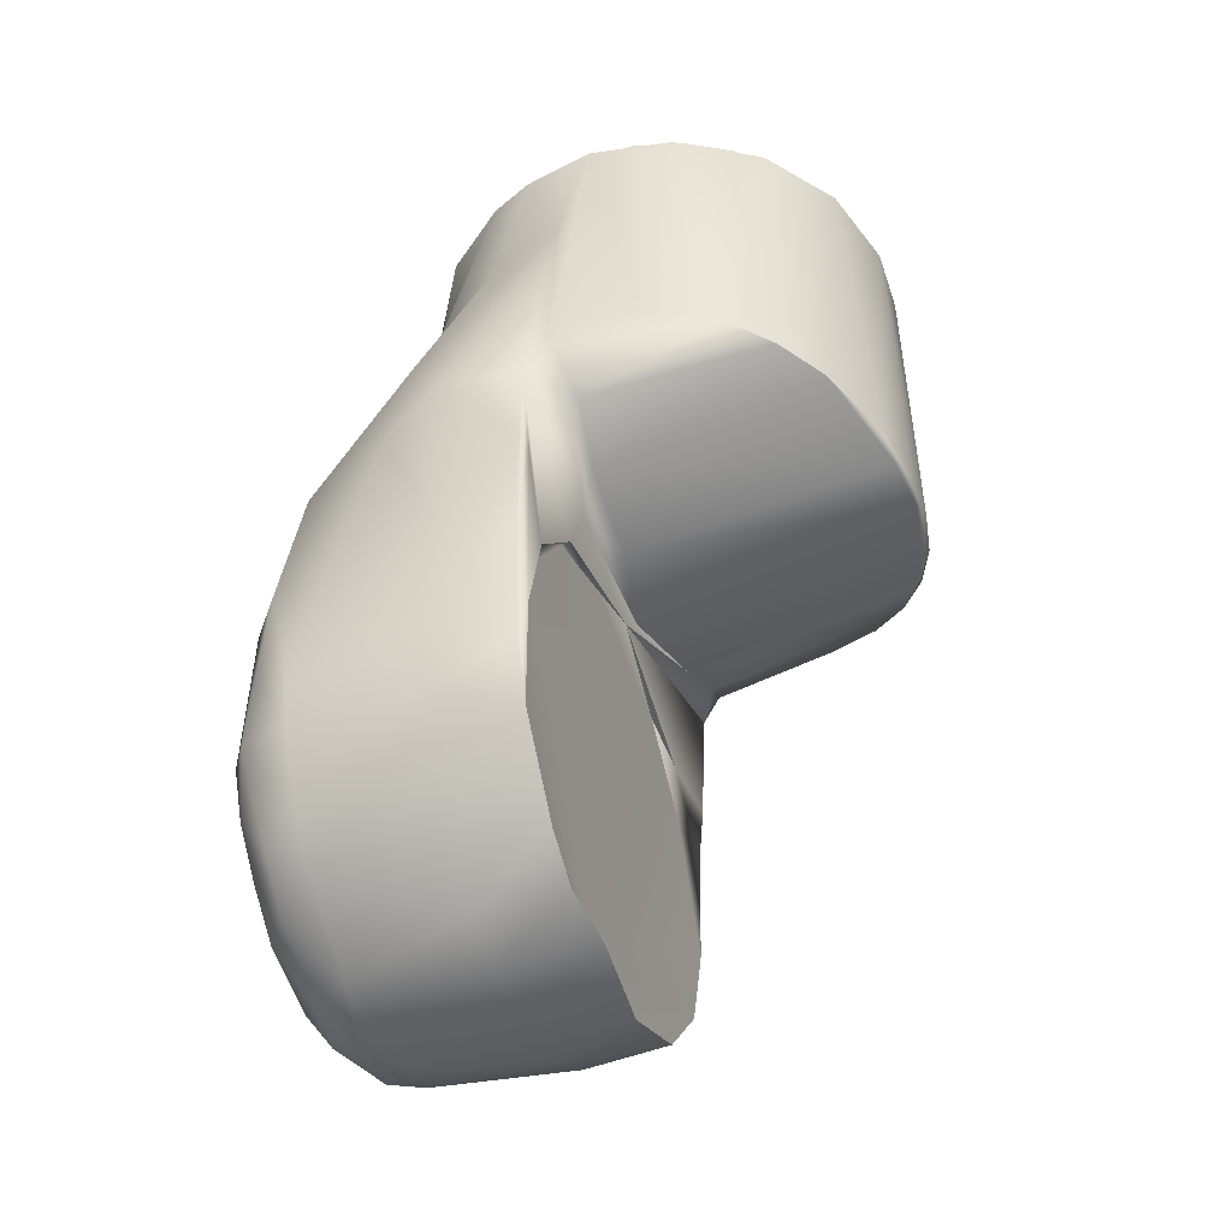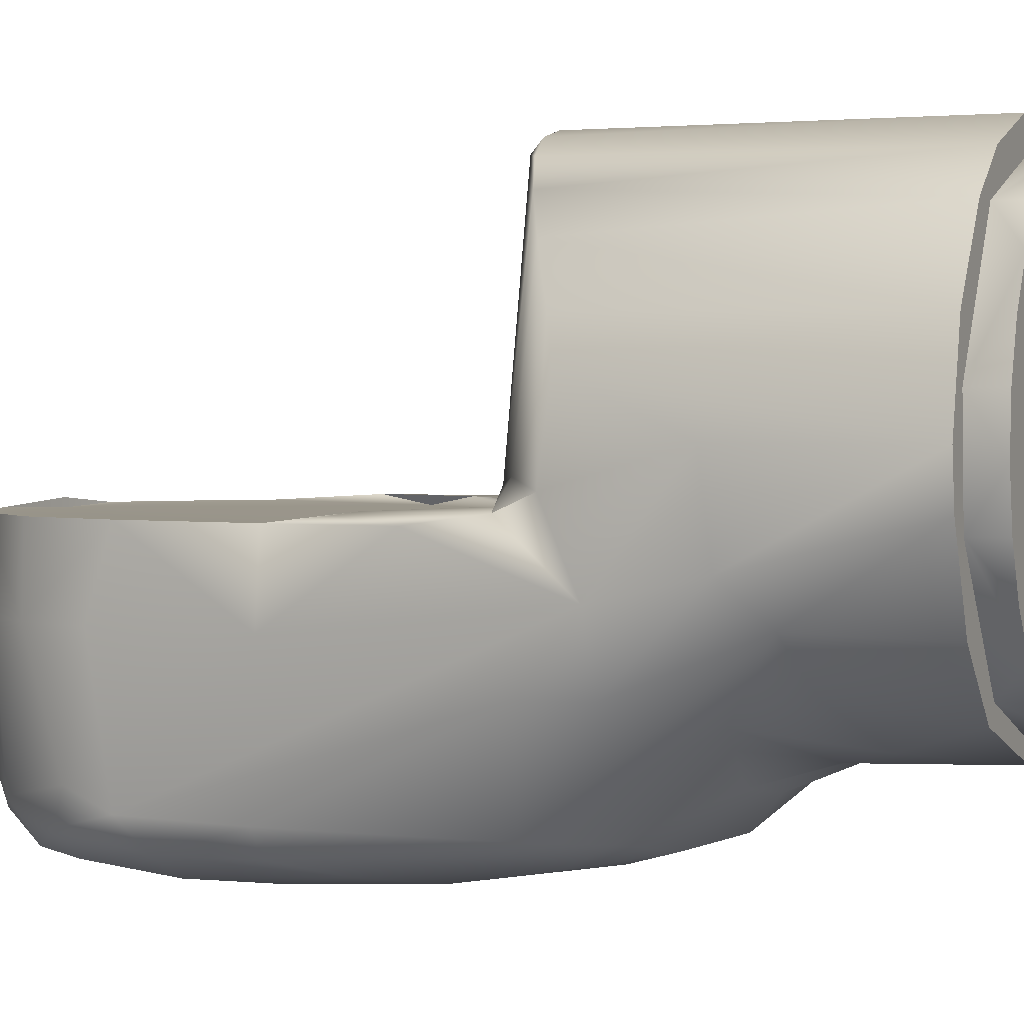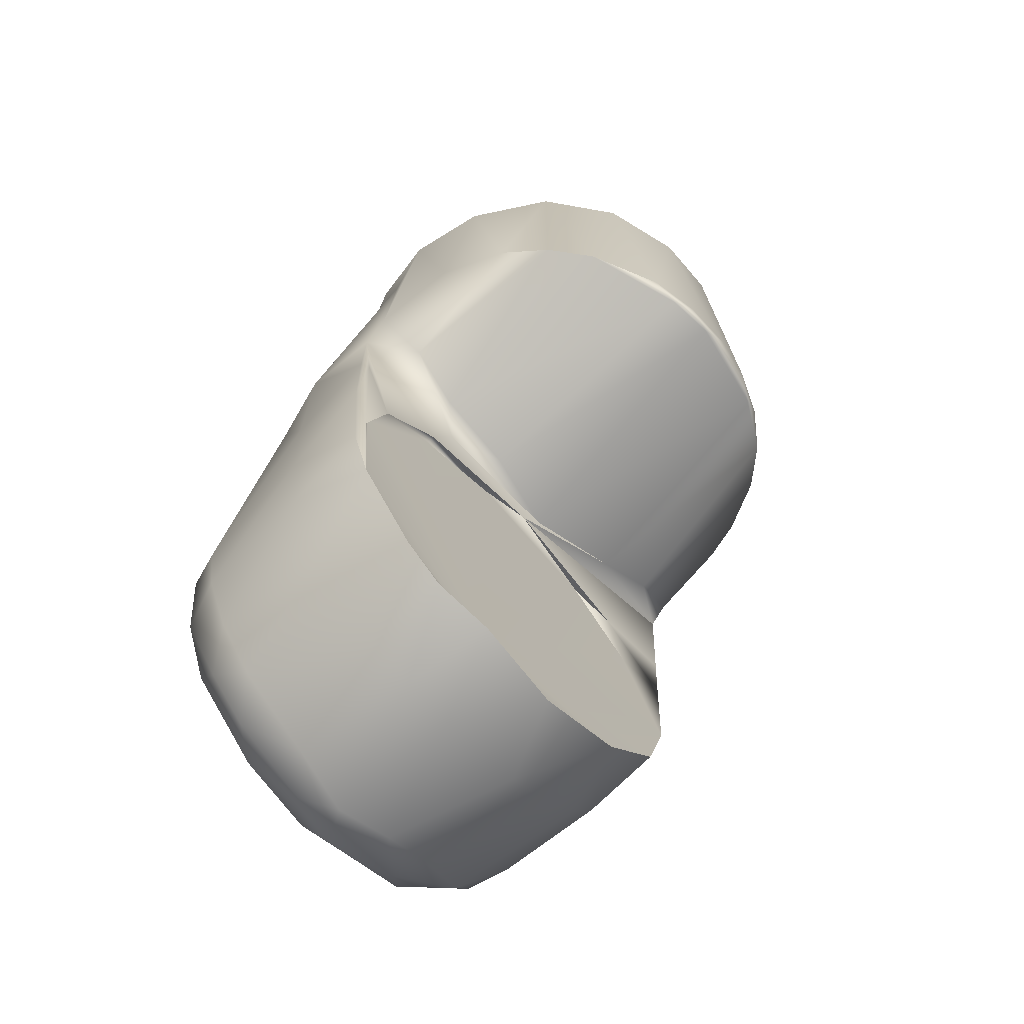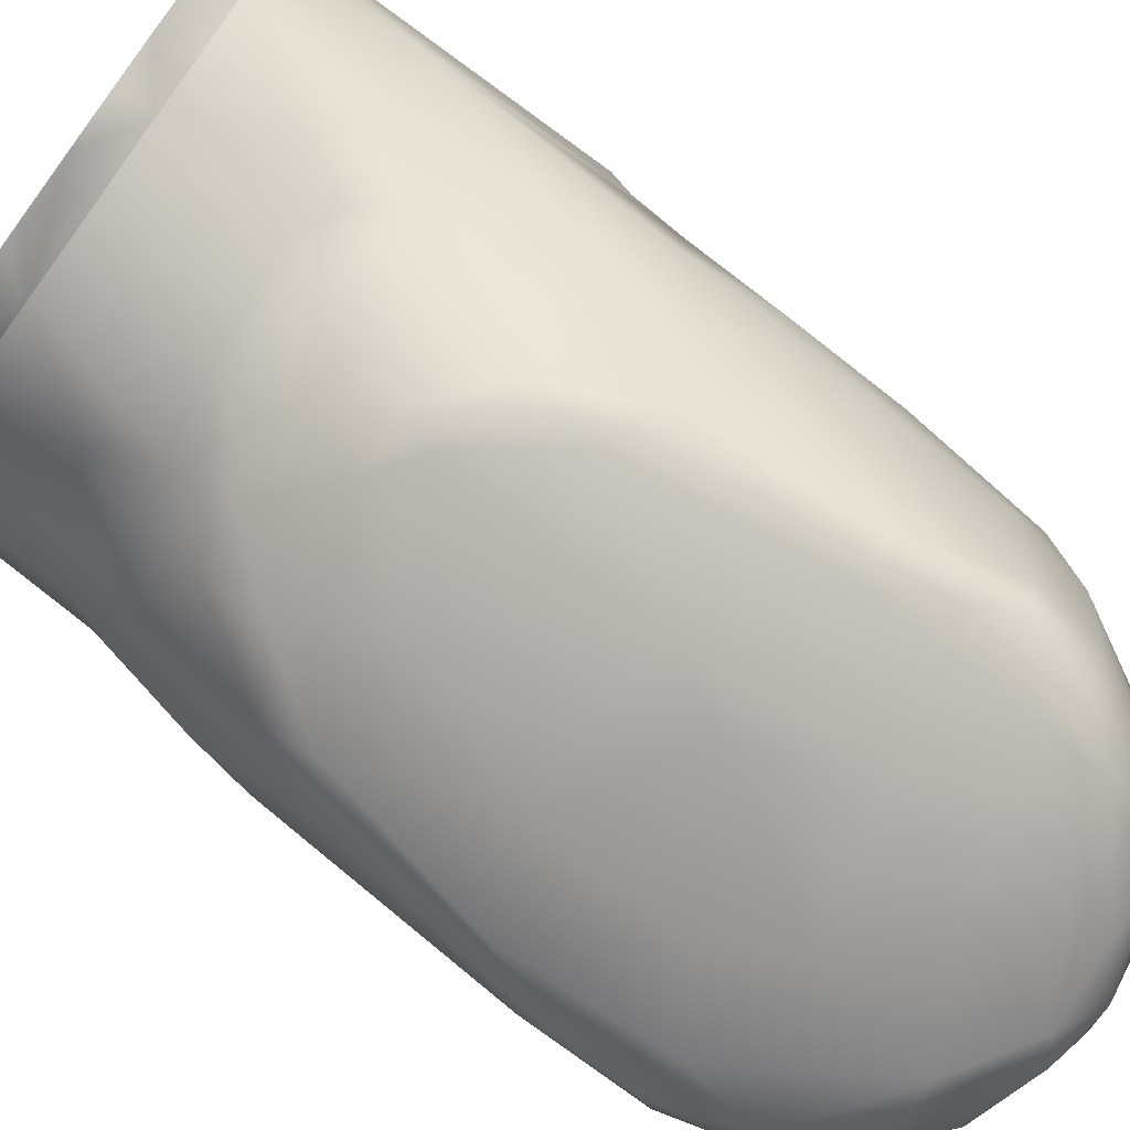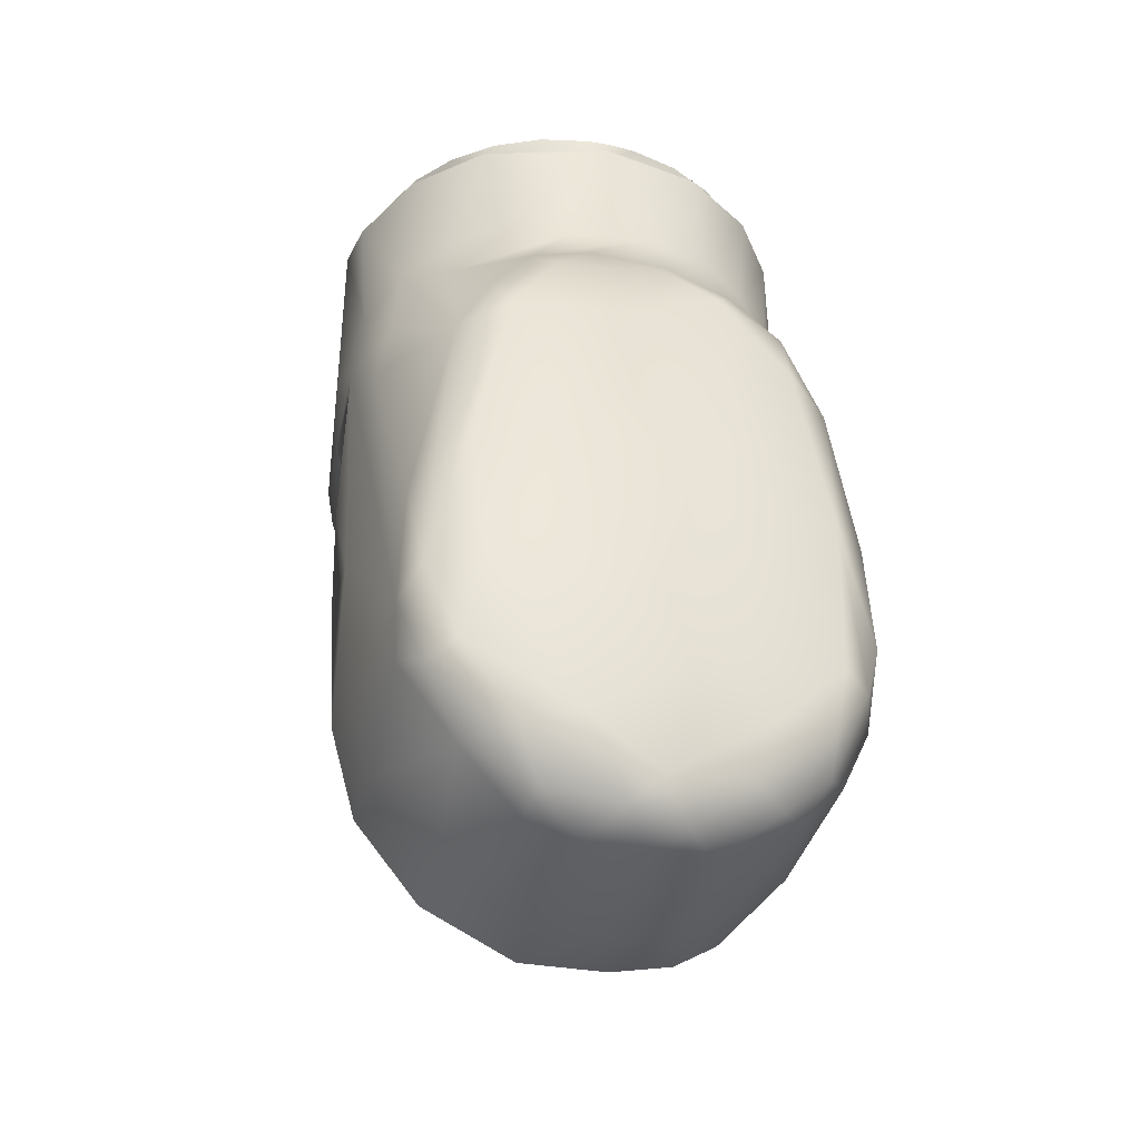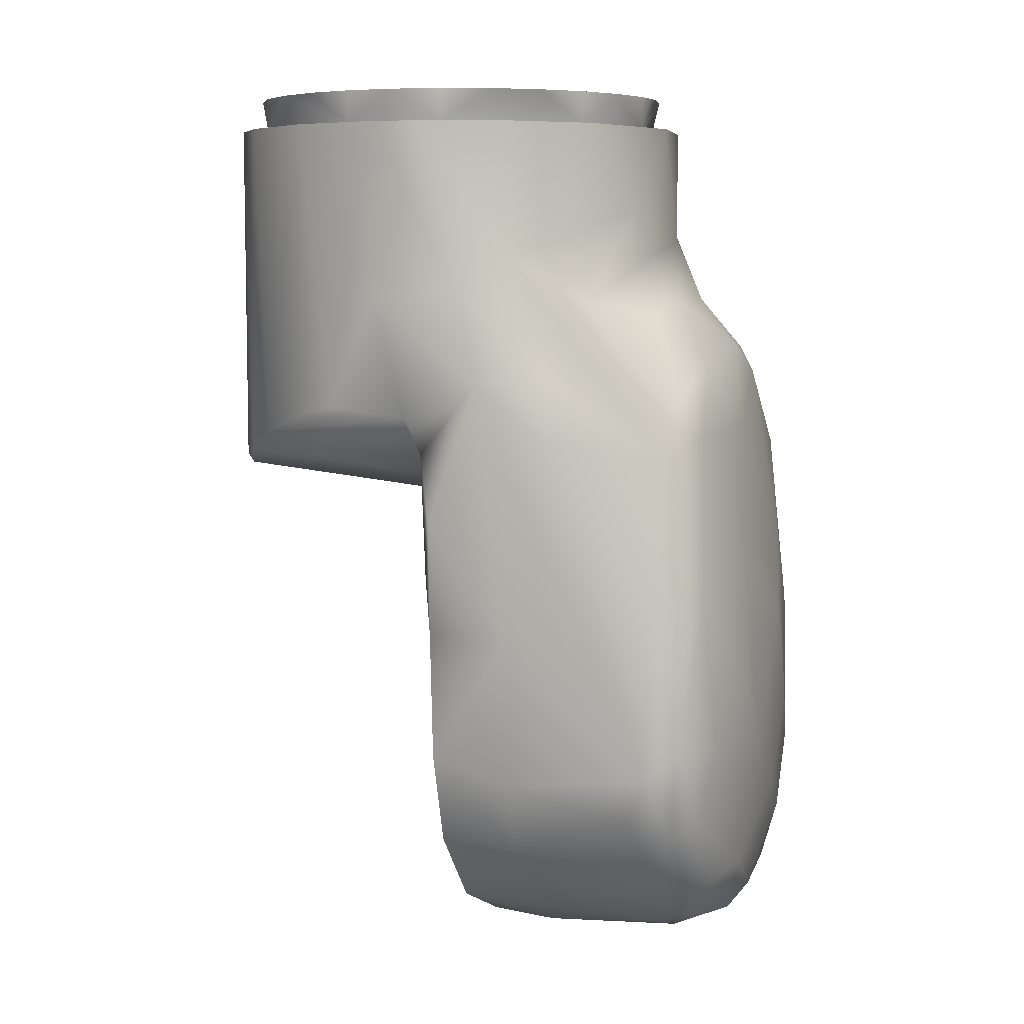
<metadata>
{"format":"obj","ext":"obj","renderer":"f3d","projection":"perspective","resolution":1024,"background":"white","views":[{"elev":-48.8,"azim":110.1,"up":"+Z"},{"elev":2.2,"azim":-66.9,"up":"+Y"},{"elev":-71.8,"azim":132.7,"up":"+Z"},{"elev":-72.2,"azim":53.6,"up":"+Y"},{"elev":-36.0,"azim":-16.4,"up":"+Z"},{"elev":7.0,"azim":-69.1,"up":"+Z"}]}
</metadata>
<code>
g default
v -0.0403 -0.01749 0.01969
v -0.04086 -0.01275 0.06258
v -0.04023 -0.004049 0.03896
v -0.04006 0.006055 0.0764
v -0.03973 -0.004049 0.02011
v -0.03849 -0.009098 0.07782
v -0.03949 -0.002372 0.0507
v -0.03842 -0.003984 -0.001415
v -0.03902 -0.001895 0.1061
v -0.04006 0.006055 0.1061
v -0.03891 -0.002985 0.02934
v -0.03891 0.01446 0.05816
v -0.03874 -0.0244 0.05332
v -0.03694 -0.0244 0.06298
v -0.0384 -0.01749 -0.005511
v -0.03454 -0.01749 -0.01734
v -0.03606 -0.04183 0.01671
v -0.03583 0.01235 0.1061
v -0.03632 0.003948 0.1116
v -0.03583 0.01235 0.1116
v -0.03676 -0.04133 -0.002598
v -0.03581 -0.03809 -0.01046
v -0.03666 0.02133 0.05656
v -0.03486 -0.004341 0.1116
v -0.03401 -0.003984 -0.01708
v -0.03073 -0.004485 0.02012
v -0.04026 0.000253 0.05674
v -0.03342 0.02041 0.1116
v -0.02994 -0.04267 0.05014
v -0.03686 0.02099 0.1061
v -0.03162 0.03028 0.05327
v -0.03332 -0.04634 0.01677
v -0.03415 -0.04657 0.001357
v -0.03153 -0.01207 0.1116
v -0.03293 -0.01631 0.1061
v -0.03403 -0.01572 0.08396
v -0.02991 -0.01749 -0.02446
v -0.02344 0.03383 0.1061
v -0.02921 0.0277 0.1116
v -0.02223 -0.0468 0.0536
v -0.02916 -0.0486 -0.01197
v -0.03208 0.001766 0.05013
v -0.02582 0.03647 0.05031
v -0.01173 -0.05119 -0.02216
v -0.02216 0.000483 0.04478
v -0.03486 -0.004341 0.1061
v -0.0265 -0.01882 0.1116
v -0.02854 0.0339 0.1061
v -0.02383 -0.01749 -0.03038
v -0.02696 -0.04135 -0.02462
v -0.02433 -0.04313 0.06009
v -0.002265 -0.002985 0.03658
v -0.02758 -0.0278 0.07589
v -0.02658 -0.02394 0.08681
v -0.02344 0.03383 0.1116
v -0.01607 0.04159 0.04588
v -0.02807 -0.04872 0.02649
v -0.02346 -0.003984 -0.02992
v -0.02651 -0.05069 0.00158
v -0.03282 -0.04417 -0.01359
v -0.02053 -0.04888 -0.02348
v -0.02005 -0.02423 0.1116
v -0.02528 -0.002985 0.02665
v -0.01412 -0.04505 0.06539
v -0.01611 -0.0365 0.07446
v -0.01295 -0.03167 0.09211
v -0.01513 -0.01749 -0.03549
v -0.01641 -0.04458 -0.03118
v -0.0164 0.03845 0.1116
v -0.02252 -0.0269 0.1061
v -0.01915 0.04108 0.04779
v -0.01722 -0.03842 -0.03281
v -0.02012 0.04053 0.1061
v -0.0125 -0.05153 0.03276
v -0.02005 -0.02423 0.1061
v -0.01253 -0.02801 0.1116
v -0.007008 -0.0533 -0.00133
v 0.006225 -0.004485 -0.03606
v -0.01844 -0.004485 0.03171
v -0.000134 0.04231 0.1061
v -0.008494 0.04133 0.1116
v -0.000134 0.04482 0.04368
v -0.000134 -0.04988 -0.0296
v -0.008528 -0.03377 0.08413
v -0.01409 -0.05279 0.009461
v -0.006749 0.04532 0.1061
v -0.01181 0.04415 0.04593
v -0.004037 -0.04888 0.05425
v -0.009132 -0.03857 -0.03591
v -0.006851 -0.03813 0.07613
v -0.00586 -0.002319 0.04002
v -0.004342 -0.02995 0.1116
v -0.004284 -0.04723 -0.03314
v -0.008442 -0.003984 -0.03702
v -0.000134 -0.01749 -0.03853
v -0.000134 0.04231 0.1116
v -0.002163 -0.0337 0.1061
v -0.000134 -0.03019 0.1116
v 0.006583 -0.03813 0.07613
v -0.004104 0.04566 0.04493
v 0.004364 -0.0451 0.06817
v 0.01249 -0.04621 0.06326
v 0.004074 -0.02995 0.1116
v 0.004211 0.04563 0.04496
v 0.005107 -0.04474 -0.03479
v -0.000134 -0.04061 -0.0367
v 0.008303 -0.01749 -0.03759
v 0.007705 0.04408 0.04422
v 0.005104 -0.03376 0.0866
v 0.006229 -0.002985 -0.03609
v 0.01302 -0.04903 -0.02808
v 0.01058 -0.03854 -0.03543
v 0.01512 -0.04332 0.06726
v 0.02317 0.03383 0.1061
v 0.008226 0.04133 0.1116
v 0.0165 -0.0511 -0.01884
v 0.003985 0.04565 0.1061
v 0.01742 -0.002819 0.0402
v -0.004342 -0.02995 0.1061
v 0.01226 -0.02801 0.1116
v 0.006576 -0.05306 0.02098
v 0.00771 0.000356 0.04117
v 0.0139 -0.05282 0.003722
v 0.006225 -0.004485 0.03606
v 0.01633 -0.01749 -0.03483
v 0.01614 0.03845 0.1116
v 0.02335 0.03823 0.04938
v 0.0176 0.04175 0.1061
v 0.01218 0.04395 0.04606
v 0.02419 -0.03824 -0.02788
v 0.01979 -0.02423 0.1116
v 0.01691 -0.0301 0.08783
v 0.00562 -0.05269 -0.0121
v 0.01984 -0.03128 0.07922
v 0.01458 -0.03098 0.1061
v 0.02175 -0.002985 0.02939
v 0.0232 -0.003984 -0.02992
v 0.02761 -0.04992 -0.007566
v 0.03181 0.001766 0.05013
v 0.01608 -0.003984 -0.0343
v 0.0191 -0.04451 -0.02947
v 0.02317 0.03383 0.1116
v 0.01223 -0.05153 0.03276
v 0.02622 -0.0487 -0.01684
v 0.0401 -0.003819 0.0488
v 0.02364 -0.04709 0.04956
v 0.02409 -0.04313 0.06005
v 0.02951 0.03255 0.05224
v 0.01979 -0.02423 0.1061
v 0.02623 -0.01882 0.1116
v 0.02857 -0.04912 0.01878
v 0.02658 -0.04432 -0.02304
v 0.02964 -0.01749 -0.02446
v 0.02189 0.000483 0.04478
v 0.03485 -0.01263 0.1061
v 0.03556 0.01235 0.1061
v 0.02894 0.0277 0.1116
v 0.02916 0.03294 0.1061
v 0.02411 -0.02633 0.08424
v 0.02692 -0.02312 0.1061
v 0.03667 -0.0244 0.06298
v 0.03126 -0.01207 0.1116
v 0.03445 0.02548 0.05521
v 0.02173 -0.004485 0.02937
v 0.03261 -0.002985 0.01645
v 0.031 -0.0381 -0.02011
v 0.03673 -0.01749 -0.01121
v 0.03315 0.02041 0.1116
v 0.02899 -0.02484 0.07797
v 0.03459 -0.004341 0.1116
v 0.03069 -0.04291 0.04566
v 0.03241 -0.04661 -0.009056
v 0.03795 -0.02702 0.04535
v 0.03374 -0.003984 -0.01708
v 0.03556 0.01235 0.1116
v 0.03565 -0.03809 -0.0101
v 0.03459 -0.004341 0.1061
v 0.03605 0.003948 0.1116
v 0.03442 -0.04424 0.01889
v 0.0355 -0.004485 0.008445
v 0.03553 -0.04422 0.000984
v 0.03721 -0.003984 -0.007042
v 0.0352 -0.01253 0.08582
v 0.0371 0.01968 0.1061
v 0.03651 -0.002985 0
v 0.03731 -0.03851 0.000891
v 0.03773 -0.005735 0.1061
v 0.03907 -0.01749 0.001922
v 0.03865 -0.002985 0.03152
v 0.03928 -0.004049 0.01563
v 0.03932 0.000575 0.08579
v 0.04001 -8.5e-05 0.05648
v 0.03865 0.01446 0.05817
v 0.03984 -0.004049 0.03318
v 0.0398 0.006055 0.1061
v 0.04007 -0.01749 0.02069
v 0.0407 -0.01715 0.05067
g link_wrist whole_robot
f 197 191 161
f 171 173 161
f 161 147 171
f 161 169 147
f 169 132 134
f 169 134 113
f 101 113 99
f 99 134 132
f 159 132 169
f 109 99 132
f 183 155 169
f 169 155 159
f 173 197 161
f 191 183 161
f 99 113 134
f 169 161 183
f 9 10 6
f 9 6 36
f 9 36 35
f 35 54 70
f 54 66 70
f 70 66 97
f 97 66 84
f 97 84 109
f 135 97 109
f 109 132 135
f 159 160 132
f 132 160 135
f 160 159 155
f 191 187 183
f 183 187 155
f 187 191 195
f 192 195 191
f 177 149 160 155
f 177 155 187
f 119 97 135 149
f 149 135 160
f 75 46 35 70
f 119 75 70 97
f 177 187 195 156
f 156 195 184
f 38 48 30 18
f 18 30 10
f 46 18 10 9
f 46 9 35
f 117 86 80
f 80 86 73 38
f 38 73 48
f 156 184 158 114
f 114 158 128
f 114 128 117 80
f 102 101 88
f 83 133 44
f 57 59 85
f 88 101 64
f 88 74 143
f 88 64 40
f 88 40 74
f 74 40 57
f 59 44 77
f 59 77 85
f 123 133 138
f 123 138 143
f 77 44 133
f 146 102 143
f 77 133 123
f 77 123 121
f 88 143 102
f 121 123 143
f 57 85 74
f 74 85 77
f 74 77 121
f 74 121 143
f 173 196 197
f 167 176 166
f 186 176 188
f 179 186 173
f 173 171 179
f 196 173 186
f 196 186 188
f 130 153 166
f 112 125 130
f 130 125 137
f 137 153 130
f 153 167 166
f 125 112 107
f 107 112 106
f 107 106 95
f 167 188 176
f 2 1 21
f 13 2 21
f 17 29 13
f 15 22 21
f 50 22 16
f 106 89 95
f 50 16 37
f 67 95 89
f 72 49 67
f 15 16 22
f 50 37 49
f 50 49 72
f 21 1 15
f 13 21 17
f 4 6 10
f 53 84 66
f 99 109 90
f 90 101 99
f 101 90 64
f 51 53 29
f 29 14 13
f 29 53 36
f 29 36 14
f 14 2 13
f 54 53 66
f 65 64 90
f 65 90 109
f 109 84 65
f 65 84 53
f 35 36 54
f 4 2 6
f 36 6 14
f 6 2 14
f 54 36 53
f 65 53 51
f 65 51 64
f 113 101 102
f 113 102 147
f 147 102 146
f 113 147 169
f 147 146 171
f 143 138 151
f 143 151 146
f 179 171 151
f 176 172 152
f 151 138 172
f 181 172 176
f 181 176 186
f 151 172 181
f 171 146 151
f 186 179 181
f 181 179 151
f 40 64 51
f 40 51 29
f 133 116 138
f 172 138 144
f 144 138 116
f 144 116 111
f 111 116 83
f 141 130 152
f 112 130 141
f 144 141 152
f 144 152 172
f 83 93 105
f 141 111 105
f 105 93 106
f 116 133 83
f 111 83 105
f 152 130 166
f 152 166 176
f 144 111 141
f 112 141 105
f 112 105 106
f 44 41 61
f 93 83 44
f 93 44 61
f 68 93 61
f 68 61 50
f 50 61 60
f 21 60 33
f 21 33 17
f 72 67 89
f 72 68 50
f 50 60 22
f 22 60 21
f 32 40 29
f 32 29 17
f 89 93 68
f 89 68 72
f 17 33 32
f 32 33 57
f 59 41 44
f 33 41 59
f 33 59 57
f 57 40 32
f 106 93 89
f 60 61 41
f 60 41 33
f 103 98 119
f 98 92 119
f 119 92 76
f 119 76 75
f 75 76 62
f 75 62 47
f 75 47 46
f 46 47 34
f 46 34 24
f 46 24 19
f 46 19 18
f 18 19 20
f 18 20 28
f 18 28 39
f 18 39 38
f 38 39 55
f 38 55 69
f 38 69 81
f 38 81 80
f 80 81 96
f 80 96 115
f 80 115 114
f 114 115 126
f 114 126 142
f 114 142 157
f 114 157 156
f 156 157 168
f 156 168 175
f 156 175 178
f 156 178 177
f 177 178 170
f 177 170 162
f 177 162 150
f 177 150 149
f 149 150 131
f 149 131 120
f 149 120 119
f 119 120 103
f 129 104 117
f 117 104 100
f 129 117 128
f 127 128 158
f 128 127 129
f 158 148 127
f 184 163 158
f 158 163 148
f 192 193 195
f 195 193 184
f 184 193 163
f 12 4 10
f 23 12 30
f 30 12 10
f 30 31 23
f 43 31 48
f 48 31 30
f 73 43 48
f 73 71 43
f 86 87 73
f 73 87 71
f 117 100 86
f 86 100 87
f 122 82 108
f 122 108 154
f 154 108 127
f 148 154 127
f 154 148 139
f 163 192 139
f 139 148 163
f 26 8 5
f 26 5 63
f 63 5 11
f 63 11 7
f 136 145 165
f 165 145 189
f 165 189 185
f 118 145 136
f 52 118 136
f 63 7 52
f 196 194 197
f 197 194 145
f 197 145 191
f 191 145 192
f 188 182 190
f 188 190 196
f 196 190 194
f 174 167 153
f 174 153 137
f 137 125 140
f 107 140 125
f 140 107 110
f 95 94 110
f 95 110 107
f 67 58 94
f 67 94 95
f 67 49 58
f 58 49 37
f 58 37 16
f 58 16 25
f 182 188 167
f 182 167 174
f 122 91 82
f 82 91 56
f 56 91 45
f 56 45 43
f 42 31 43
f 42 43 45
f 31 42 27
f 27 23 31
f 27 2 4
f 27 4 12
f 7 2 27
f 7 3 2
f 2 3 1
f 8 15 1
f 1 3 5
f 8 1 5
f 8 16 15
f 25 16 8
f 192 145 139
f 122 118 91
f 118 139 145
f 118 122 154
f 118 154 139
f 52 91 118
f 7 27 42
f 42 45 7
f 45 91 52
f 52 7 45
f 78 140 110
f 78 110 94
f 78 94 58
f 26 63 79
f 79 63 52
f 79 52 124
f 124 52 136
f 124 136 164
f 164 136 165
f 164 165 180
f 180 165 185
f 180 185 174
f 164 180 78 124
f 78 180 174
f 79 124 78 26
f 78 8 26
f 58 25 78
f 78 25 8
f 137 140 78
f 137 78 174
f 185 182 174
f 145 194 189
f 189 194 190
f 189 190 185
f 185 190 182
f 11 5 3
f 11 3 7
f 193 192 163
f 129 108 104
f 104 108 82
f 129 127 108
f 104 82 100
f 12 23 27
f 100 82 87
f 87 82 56
f 87 56 71
f 71 56 43
f 98 103 92
f 92 103 120 131
f 92 131 150 162
f 92 162 170 178
f 92 178 175 168
f 92 168 157 142
f 92 142 126 115
f 92 115 96 81
f 92 81 69 55
f 92 55 39 28
f 92 28 20 19
f 92 19 24 34
f 92 34 47 62
f 62 76 92

</code>
